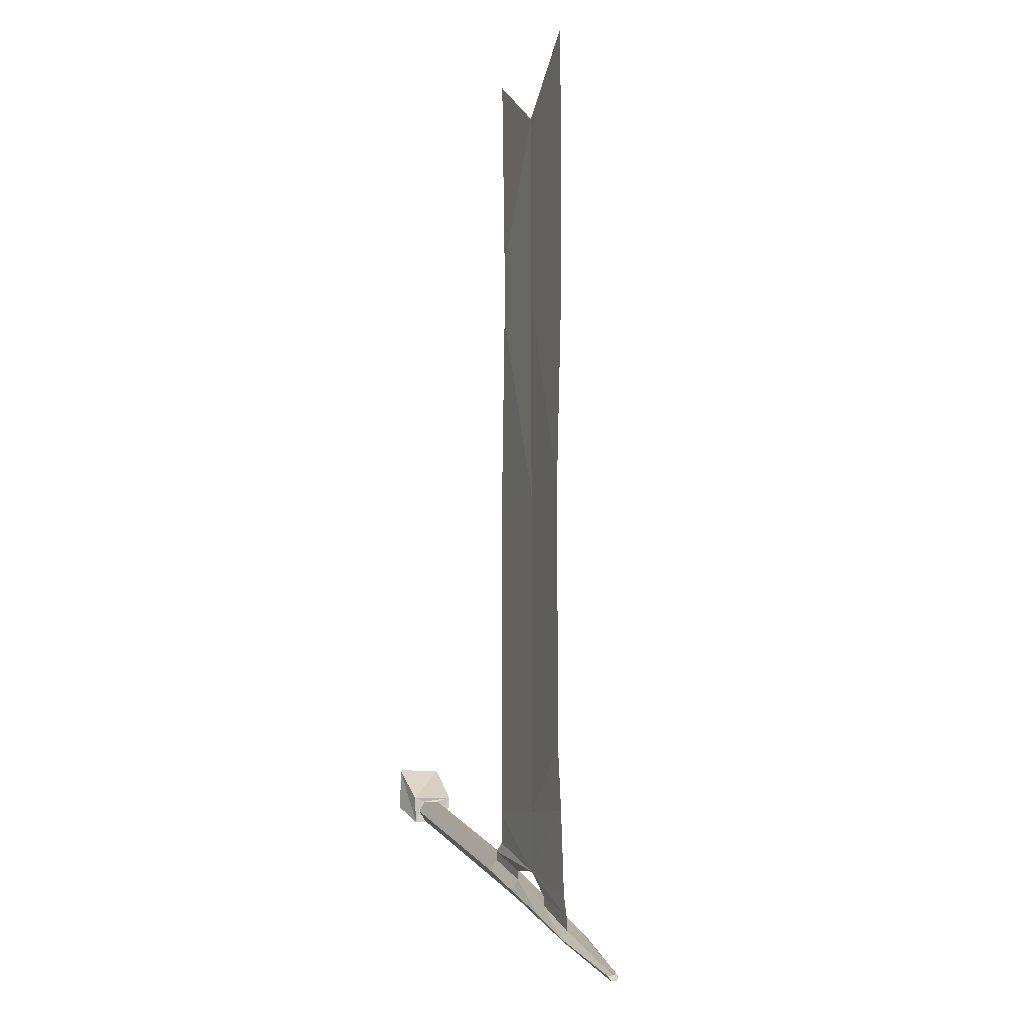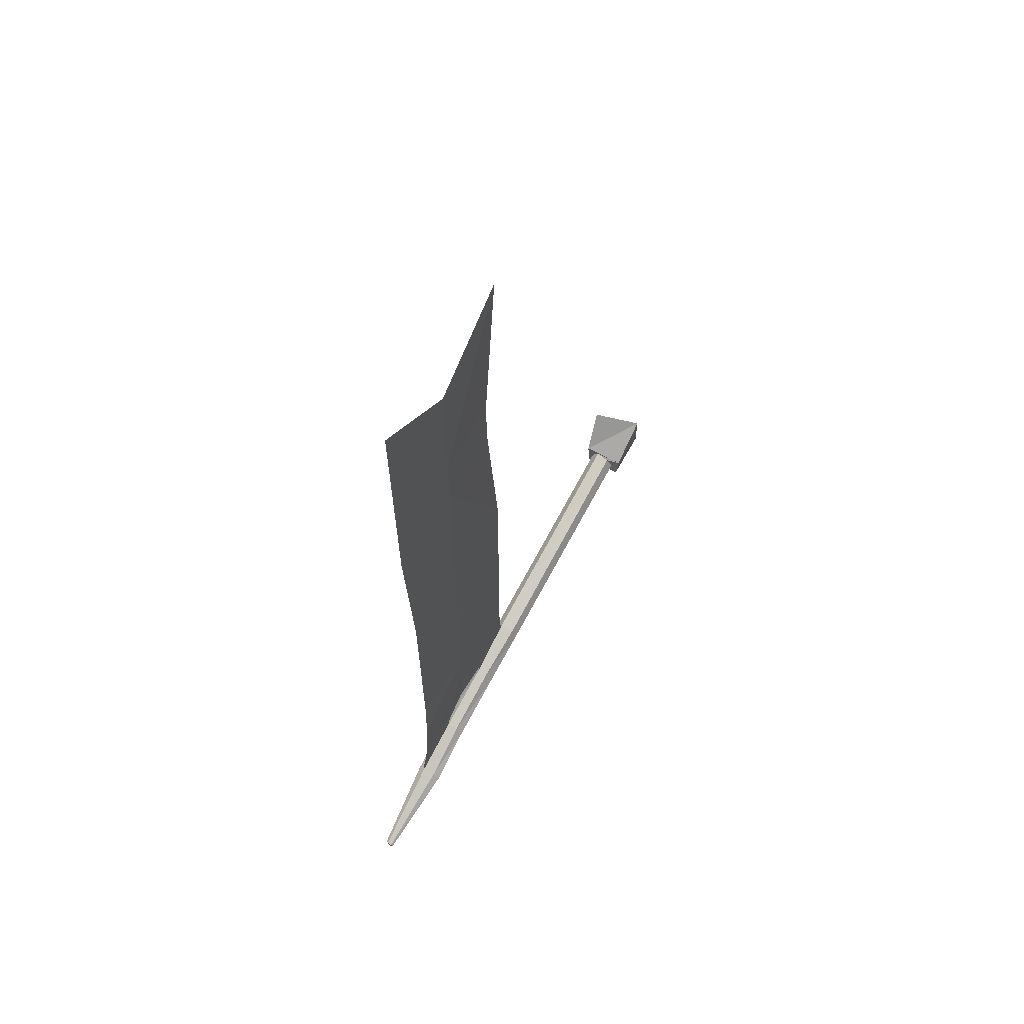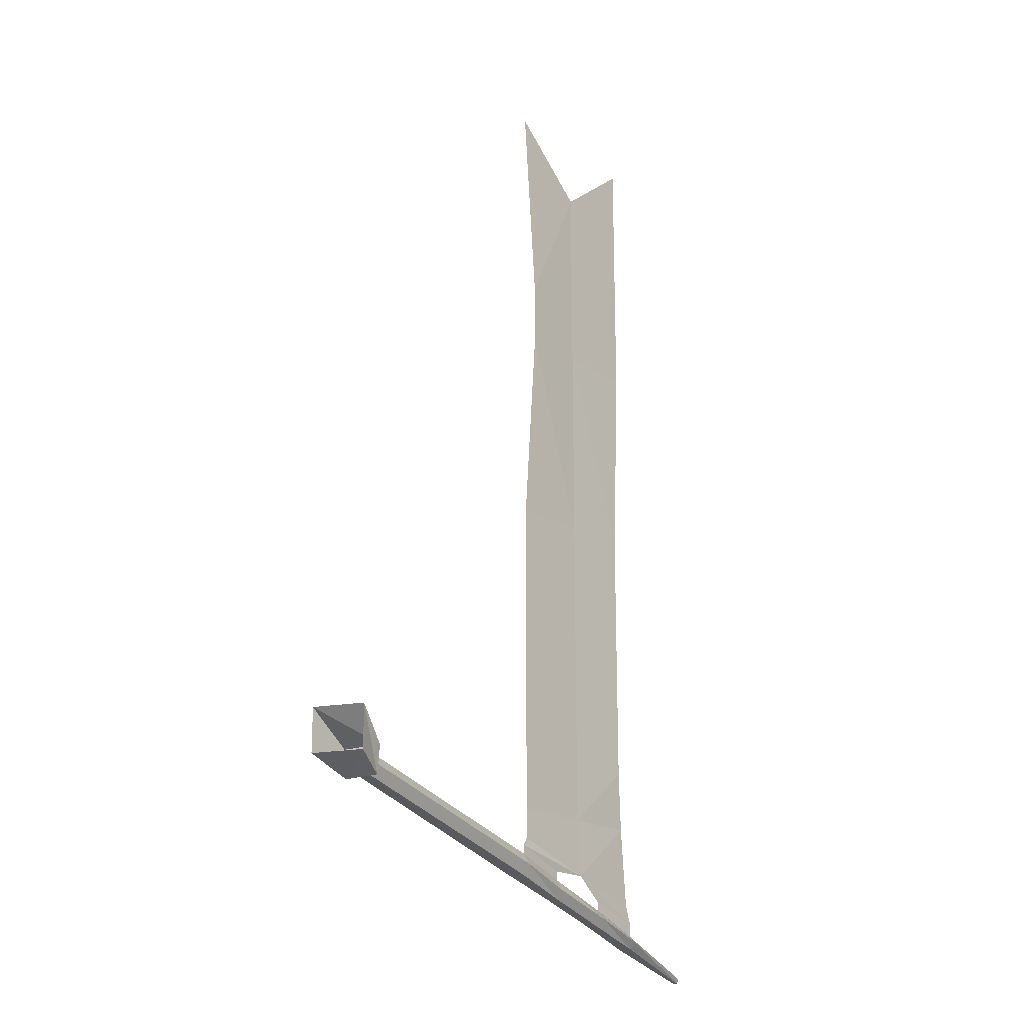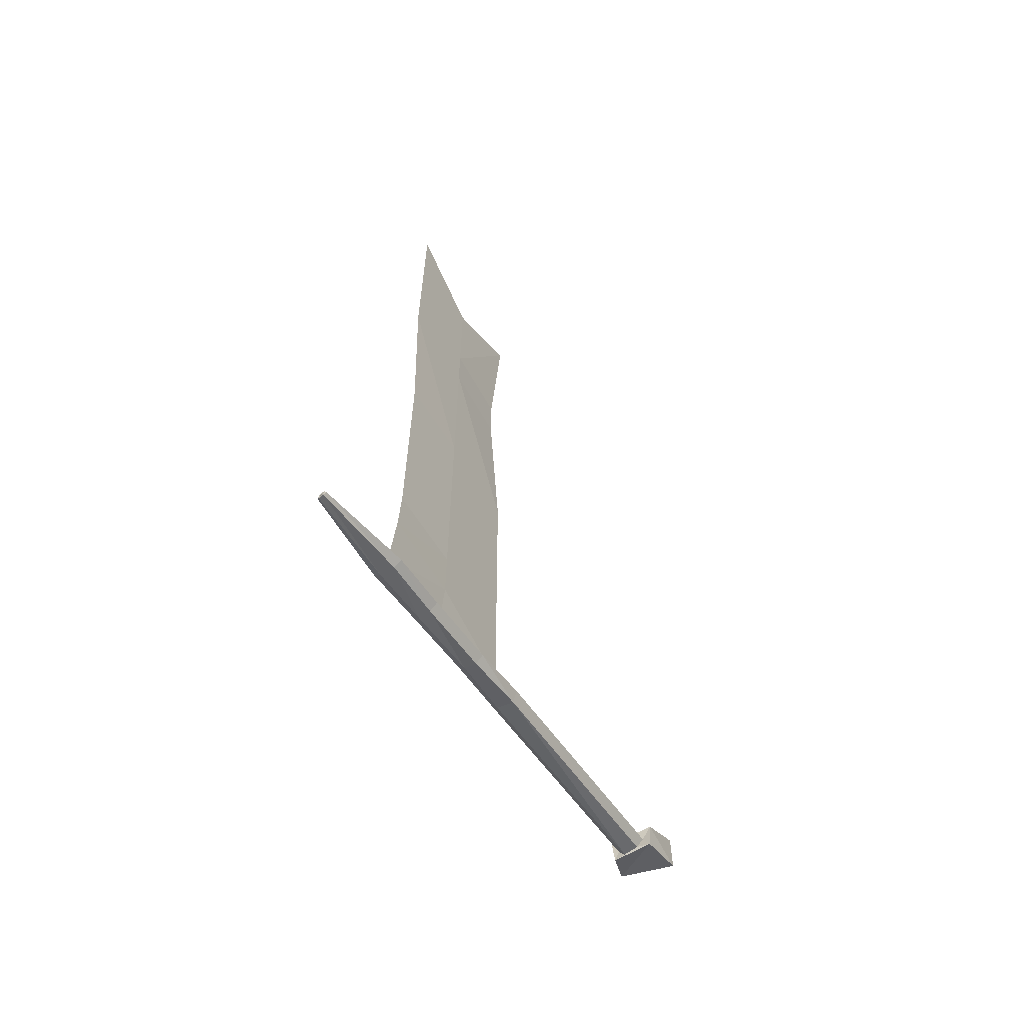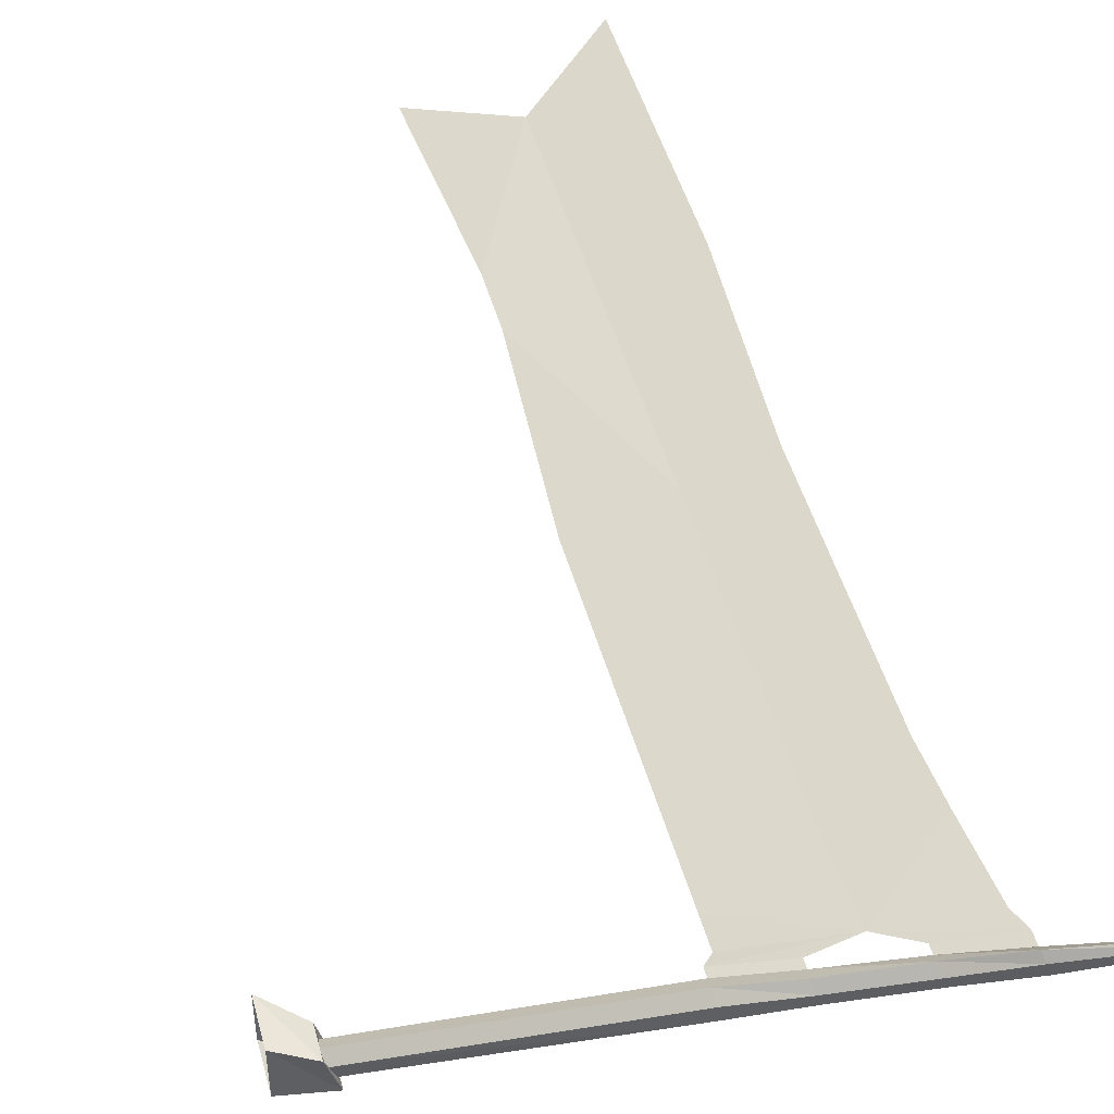
<metadata>
{"format":"obj","ext":"obj","renderer":"f3d","projection":"perspective","resolution":1024,"background":"white","views":[{"elev":-9.5,"azim":52.5,"up":"+Y"},{"elev":65.8,"azim":103.6,"up":"+Y"},{"elev":-18.9,"azim":-69.4,"up":"+Y"},{"elev":-64.6,"azim":104.2,"up":"+Y"},{"elev":47.9,"azim":-15.3,"up":"+Z"}]}
</metadata>
<code>
o unused/3322
v -2 -231 25
v 38 -244 38
v 37 -217 37
v -2 -217 25
v 20 -244 32
v -6 -235 25
v -6 -239 25
v 20 -248 32
v -5 -239 18
v -109 -209 -13
v -112 -209 -7
v -7 -244 28
v 19 -253 35
v 51 -263 45
v 52 -259 42
v 21 -248 27
v -3 -244 16
v -109 -214 -16
v -108 -207 -20
v -113 -207 -1
v -113 -214 -4
v -6 -249 25
v 20 -257 32
v 52 -267 42
v 78 -275 50
v 77 -272 53
v 78 -269 50
v 78 -263 50
v 52 -255 42
v 54 -259 37
v 22 -253 24
v -5 -249 18
v -109 -219 -13
v -108 -220 -19
v -128 -212 -26
v -128 -192 -26
v -128 -192 -2
v -113 -220 -2
v -112 -219 -7
v 21 -257 27
v 54 -267 37
v 80 -275 44
v 122 -288 59
v 121 -288 61
v 120 -286 62
v 121 -285 61
v 80 -269 44
v 55 -263 34
v 75 -254 49
v 72 -217 48
v -2 -189 25
v 37 -189 37
v 37 -96 37
v -2 -96 25
v 70 -189 48
v 70 -96 48
v 37 -68 37
v 70 -68 48
v -2 -68 25
v 4 26 28
v 37 26 37
v -128 -212 -2
v 81 -272 41
v 122 -286 58
v 122 -285 59
v 37 54 37
v 4 54 28
v 75 26 49
v 75 54 49
v 75 150 49
v 37 119 37
v -2 150 25
f 1 2 3
f 1 3 4
f 1 4 2
f 1 2 5
f 1 5 6
f 1 6 2
f 2 6 5
f 5 6 7
f 5 7 8
f 5 8 6
f 6 8 7
f 7 8 9
f 7 9 10
f 7 10 11
f 7 11 12
f 7 12 13
f 7 13 8
f 8 13 14
f 8 14 15
f 8 15 16
f 8 16 9
f 9 16 17
f 9 17 18
f 9 18 10
f 10 18 19
f 10 19 11
f 11 19 20
f 11 20 21
f 11 21 12
f 12 21 22
f 12 22 23
f 12 23 13
f 13 23 24
f 13 24 14
f 14 24 25
f 14 25 26
f 14 26 15
f 15 26 27
f 15 27 28
f 15 28 29
f 15 29 27
f 15 27 30
f 15 30 16
f 16 30 31
f 16 31 17
f 17 31 32
f 17 32 33
f 17 33 18
f 18 33 34
f 18 34 19
f 19 34 35
f 19 35 36
f 19 36 20
f 20 36 37
f 20 37 38
f 20 38 21
f 21 38 39
f 21 39 22
f 22 39 32
f 22 32 40
f 22 40 23
f 23 40 41
f 23 41 24
f 24 41 42
f 24 42 25
f 25 42 43
f 25 43 44
f 25 44 26
f 26 44 45
f 26 45 27
f 27 45 46
f 27 46 47
f 27 47 30
f 30 47 48
f 30 48 31
f 31 48 40
f 31 40 32
f 49 2 3
f 49 3 50
f 49 50 2
f 49 2 29
f 49 29 28
f 49 28 2
f 2 28 29
f 29 28 27
f 4 3 2
f 3 4 51
f 3 51 52
f 3 52 4
f 4 52 51
f 51 52 53
f 51 53 54
f 51 54 52
f 52 54 53
f 52 53 55
f 52 55 56
f 52 56 53
f 53 56 55
f 56 53 57
f 56 57 58
f 56 58 53
f 53 58 57
f 53 57 54
f 53 54 59
f 53 59 57
f 57 59 60
f 57 60 61
f 57 61 59
f 57 59 54
f 50 3 2
f 3 50 55
f 3 55 52
f 3 52 50
f 50 52 55
f 39 33 32
f 33 39 38
f 33 38 34
f 34 38 62
f 34 62 35
f 37 62 38
f 41 48 63
f 41 63 42
f 42 63 64
f 42 64 43
f 43 64 65
f 43 65 44
f 44 65 45
f 45 65 46
f 46 65 47
f 47 65 63
f 47 63 48
f 40 48 41
f 65 64 63
f 59 61 60
f 60 61 66
f 60 66 67
f 60 67 61
f 61 67 66
f 61 66 68
f 61 68 58
f 61 58 57
f 61 57 68
f 61 68 69
f 61 69 66
f 66 69 70
f 66 70 71
f 66 71 67
f 66 67 72
f 66 72 71
f 66 71 69
f 66 69 68
f 68 57 58
f 67 71 72
f 69 71 70

</code>
